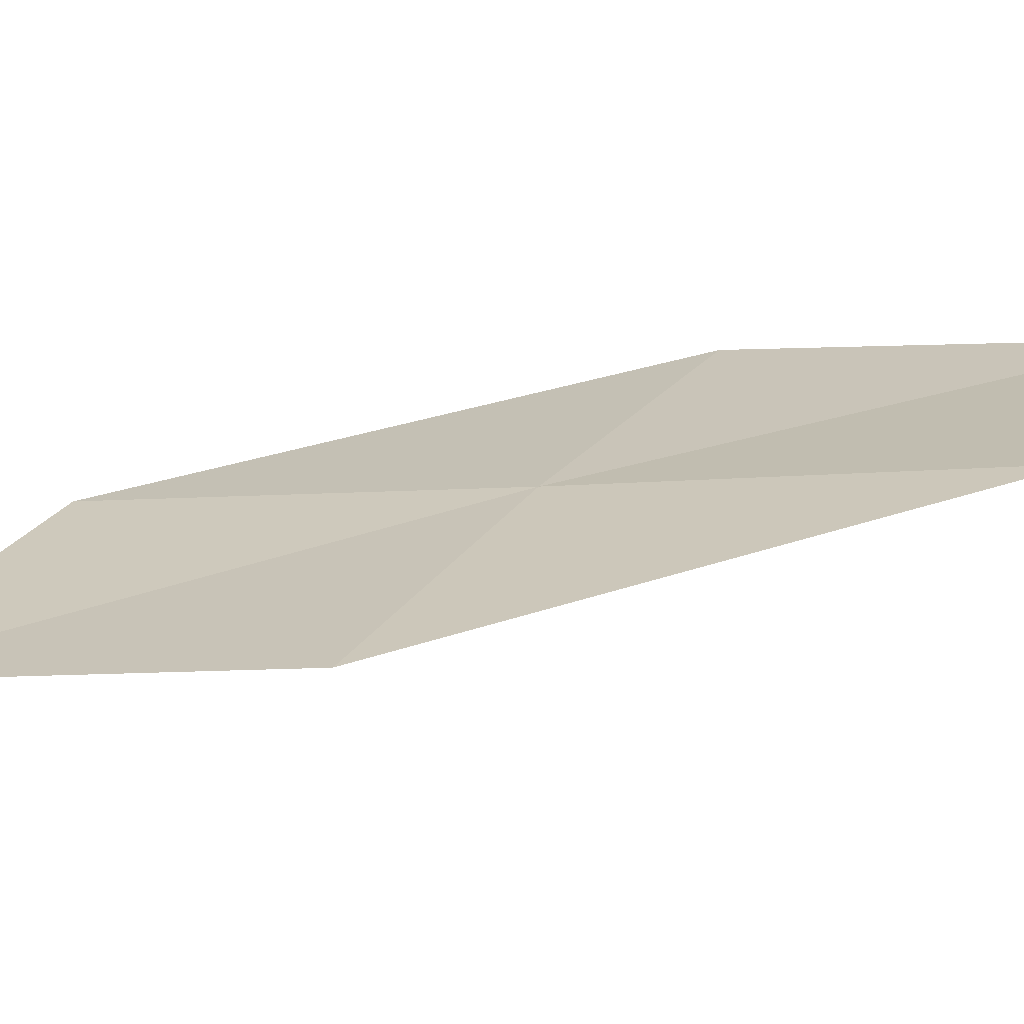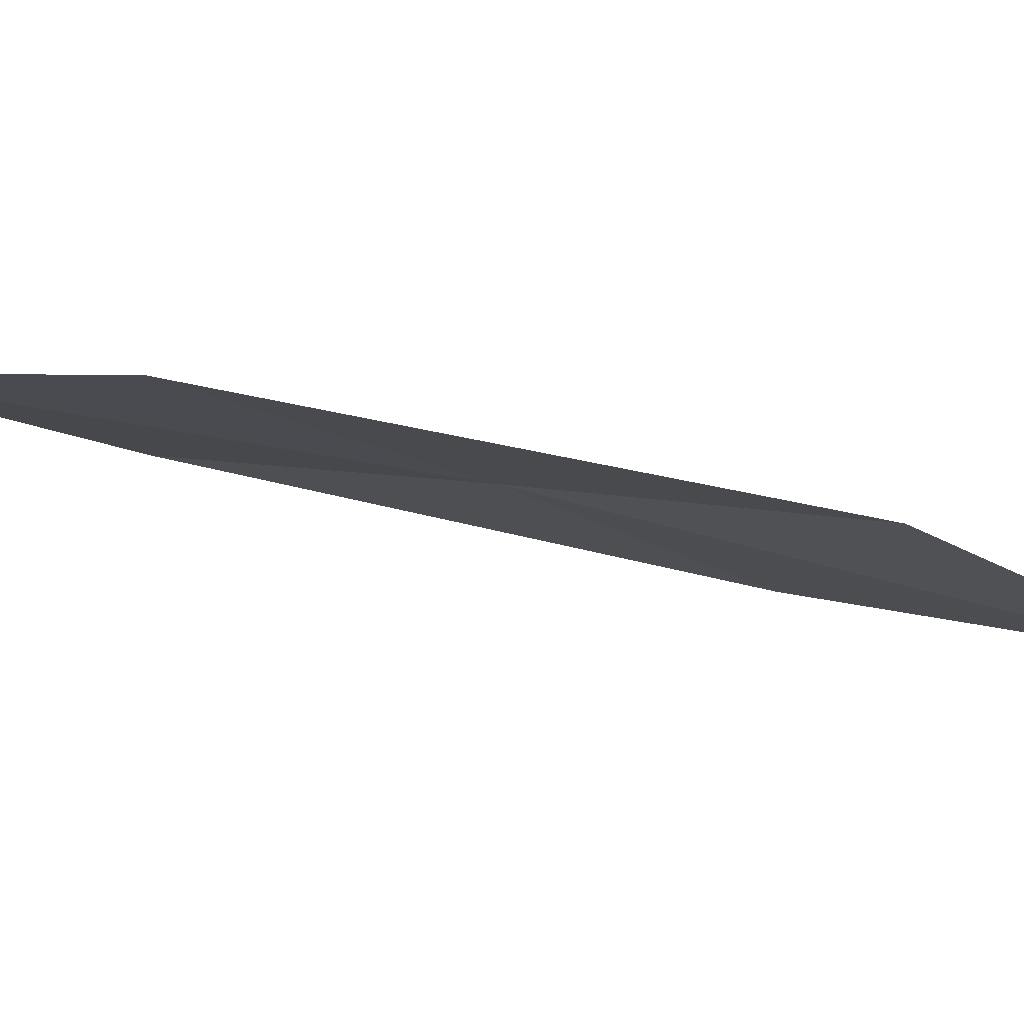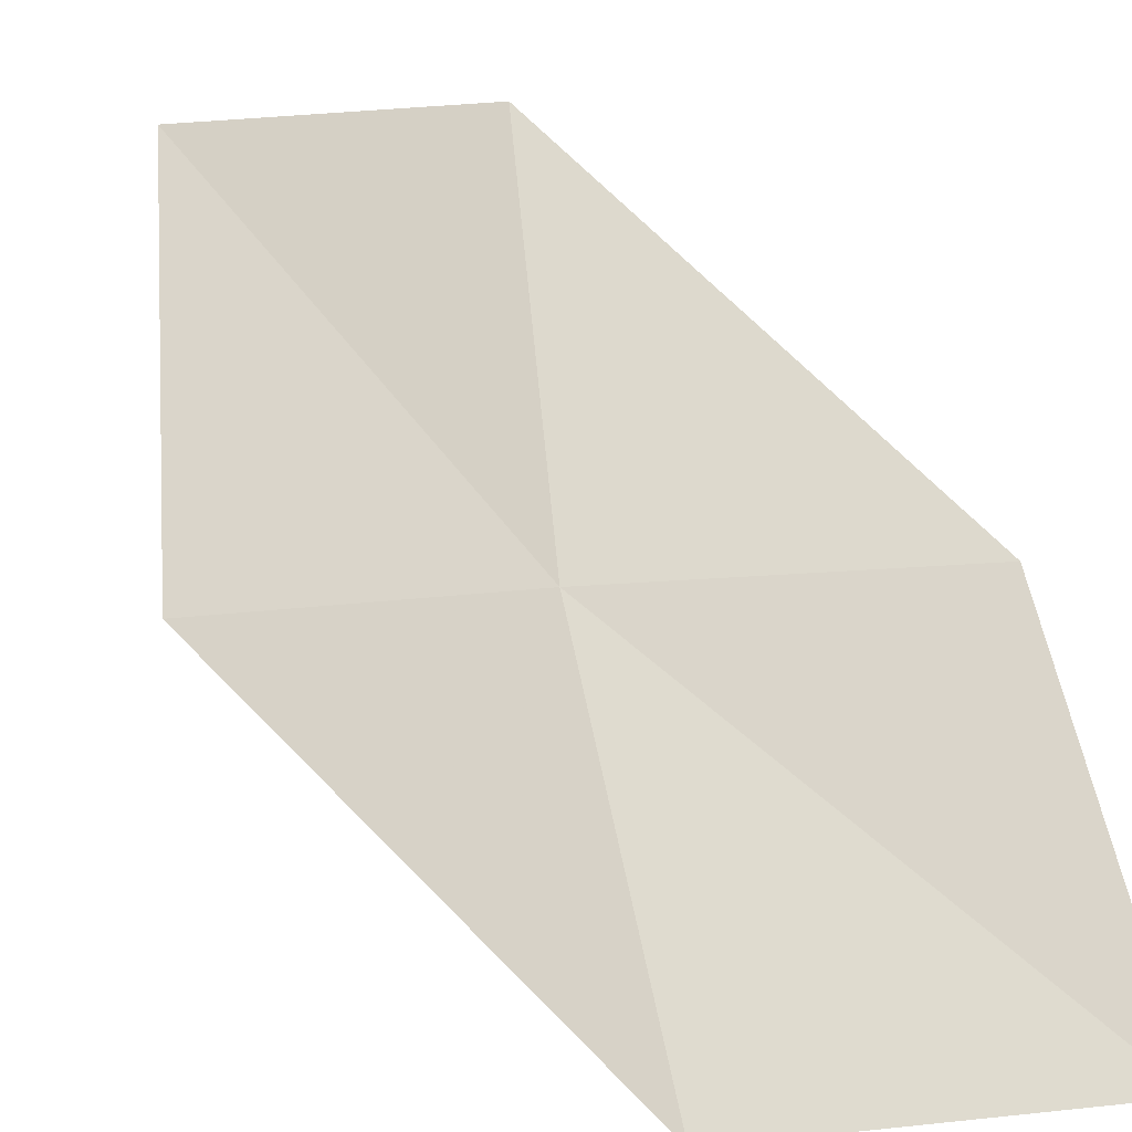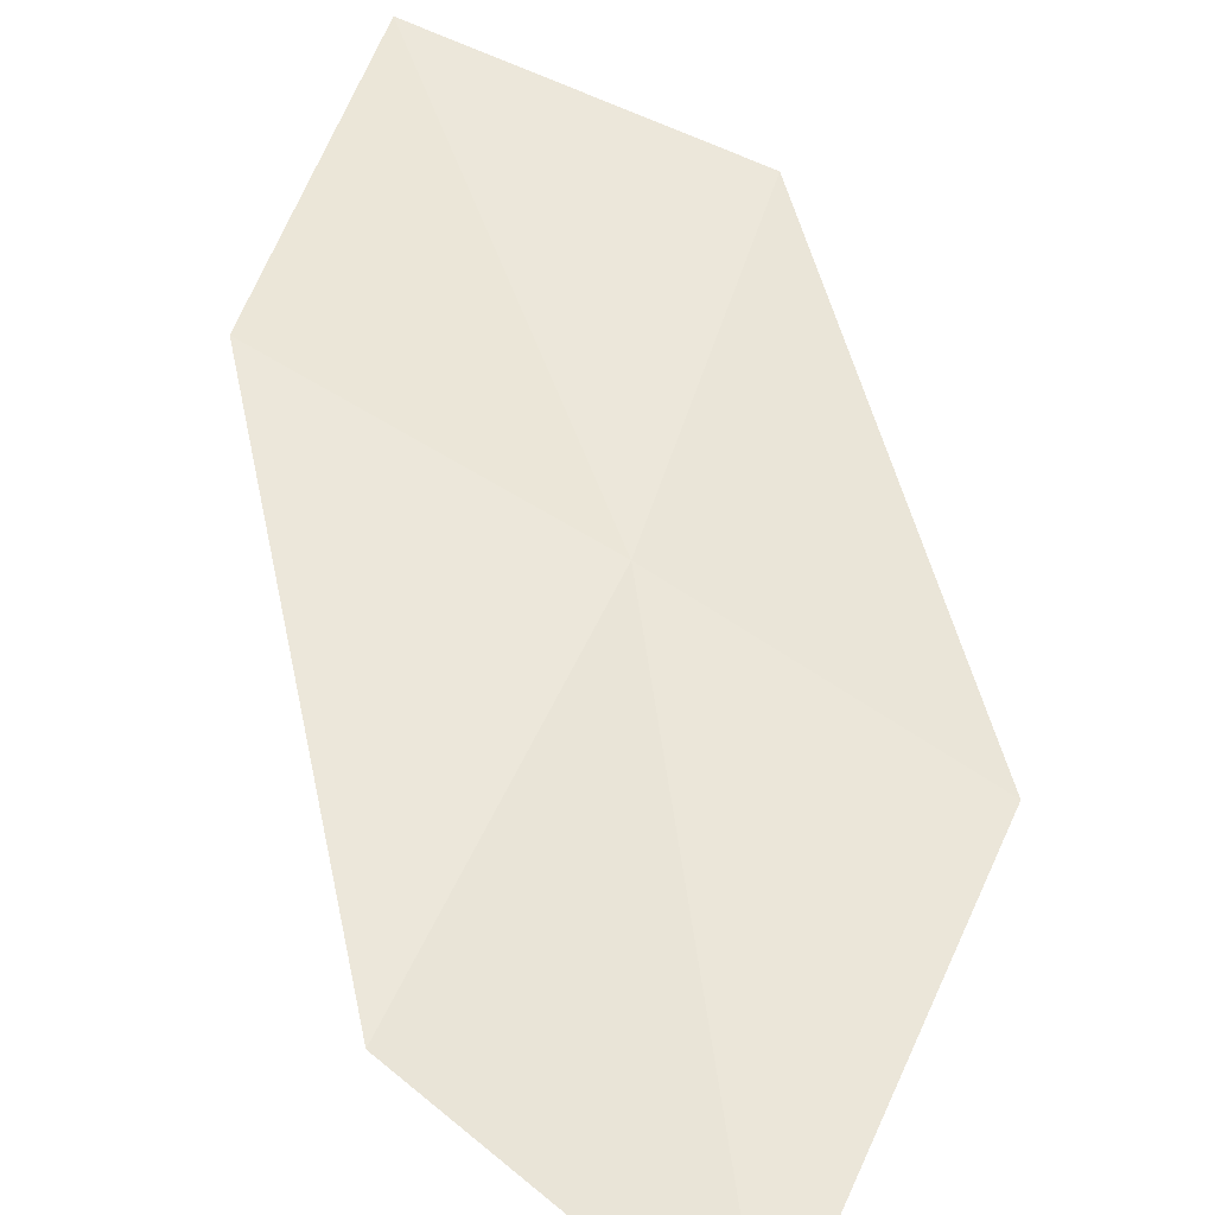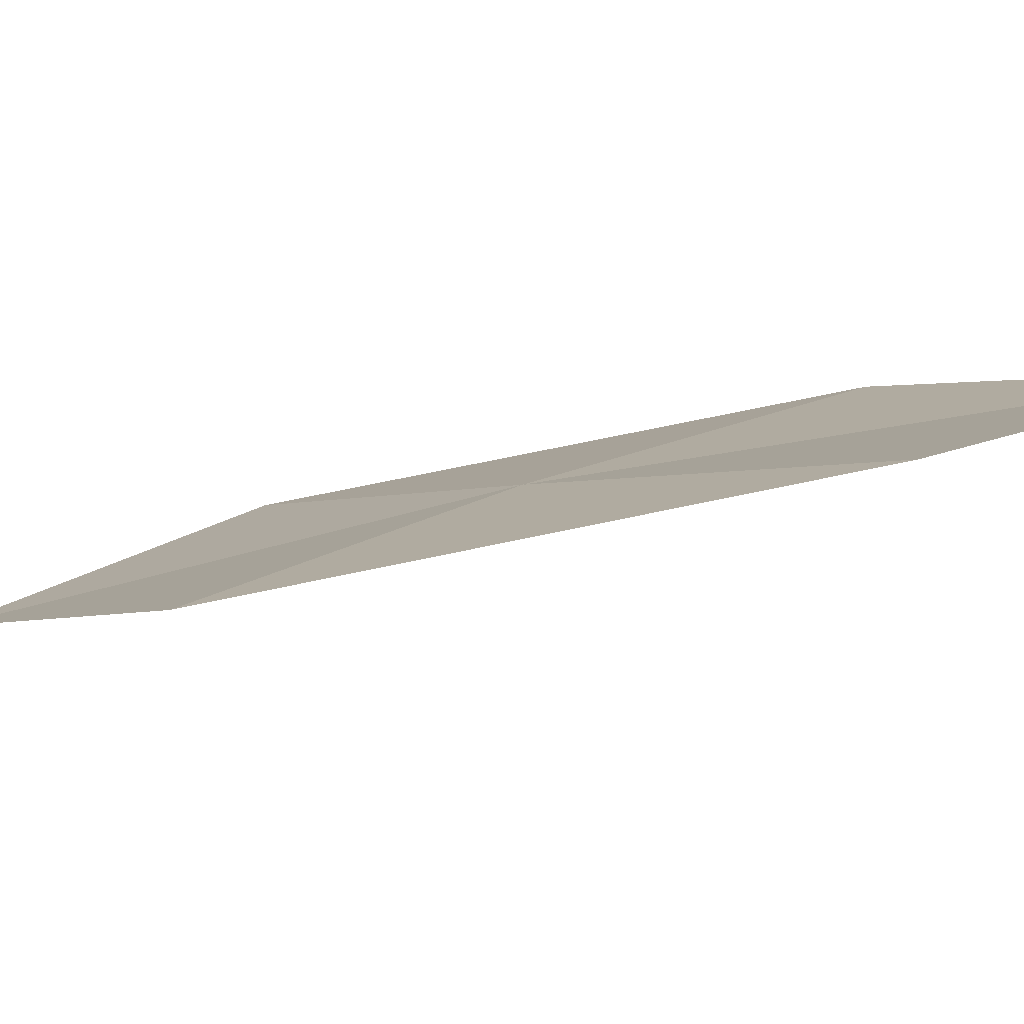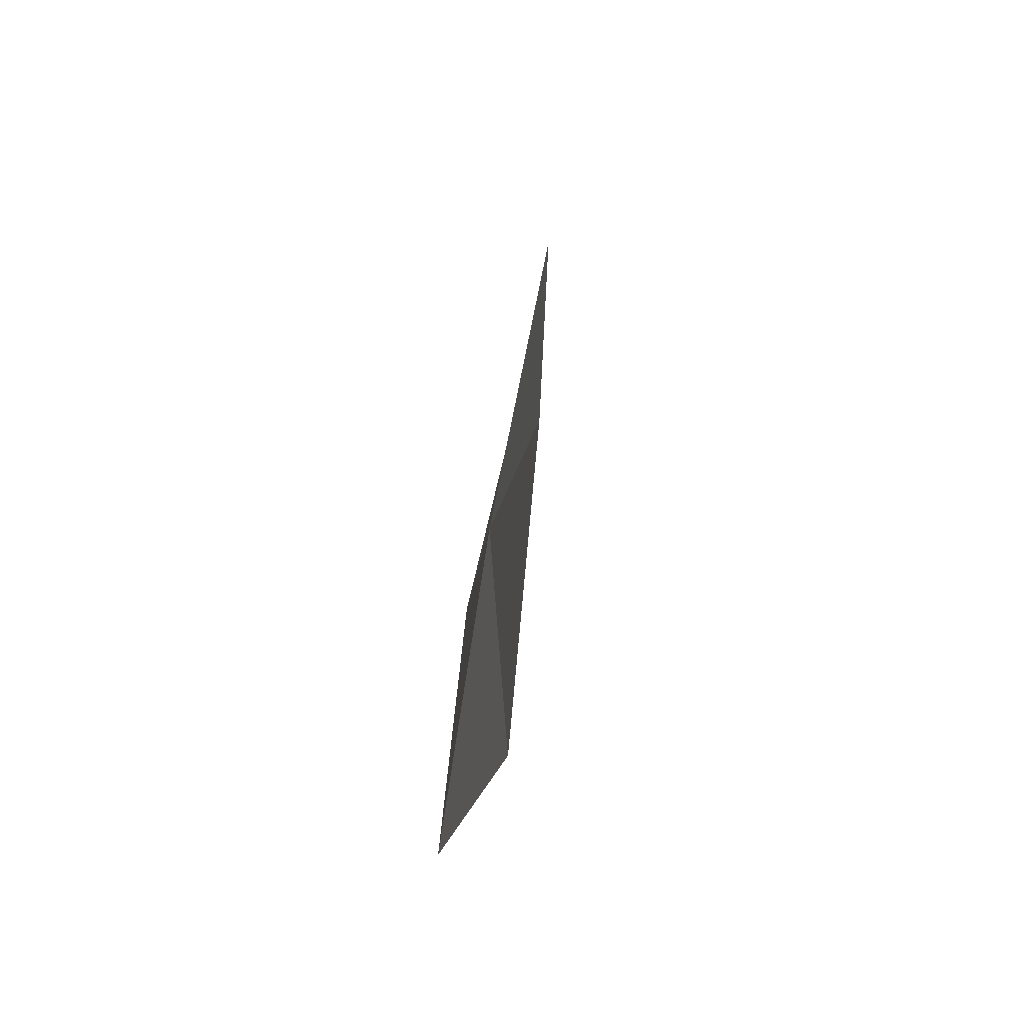
<metadata>
{"format":"obj","ext":"obj","renderer":"f3d","projection":"perspective","resolution":1024,"background":"white","views":[{"elev":10.7,"azim":-78.2,"up":"+Z"},{"elev":-2.2,"azim":126.8,"up":"+Z"},{"elev":66.9,"azim":-16.6,"up":"+Z"},{"elev":41.2,"azim":-169.4,"up":"+Z"},{"elev":4.4,"azim":-44.3,"up":"+Z"},{"elev":-38.9,"azim":66.4,"up":"+Y"}]}
</metadata>
<code>
v -18.8 6.369 17.34
v -18.4 8.371 17.14
v -19.65 8.937 16.66
v -20.12 6.814 16.94
v -17.36 5.885 17.69
v -18.98 4.369 17.53
v -17.48 4.028 17.8
f 1 3 2
f 1 4 3
f 1 2 5
f 1 6 4
f 1 5 7
f 1 7 6

</code>
